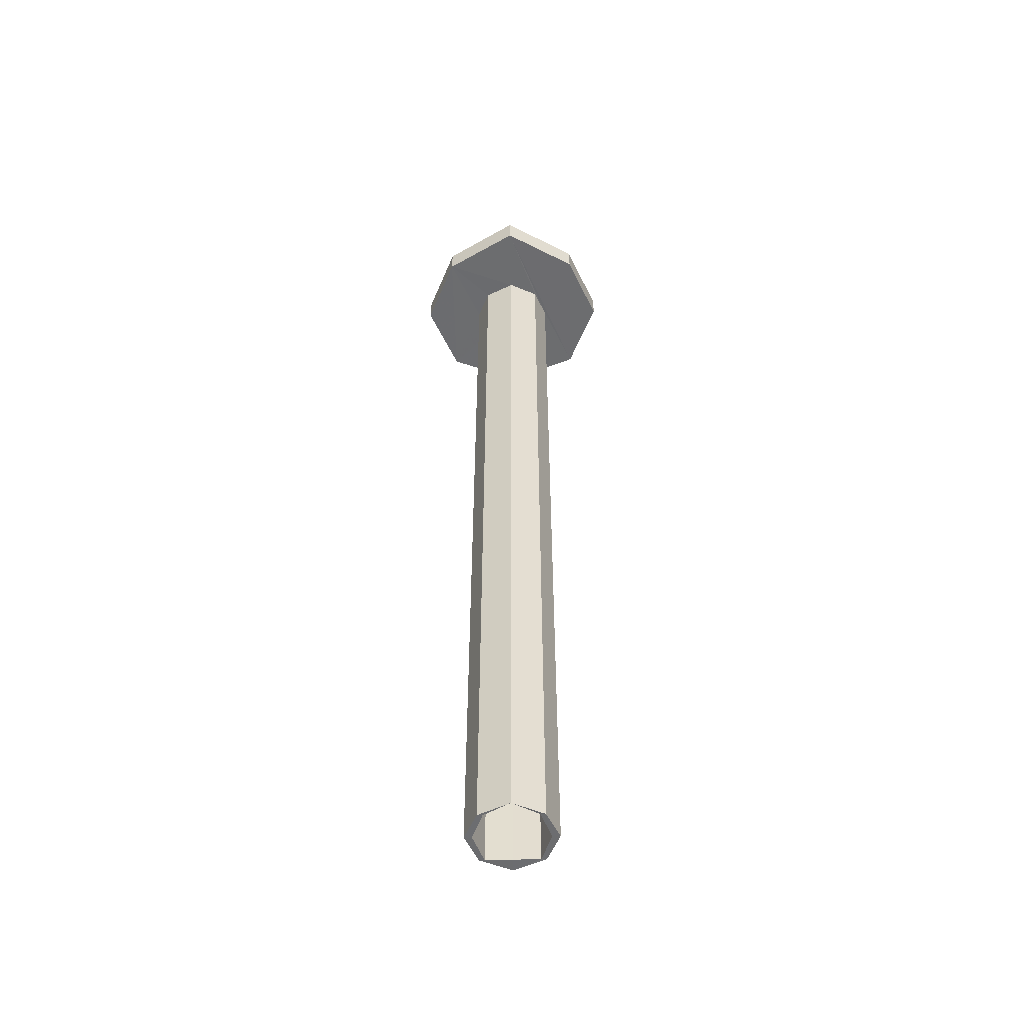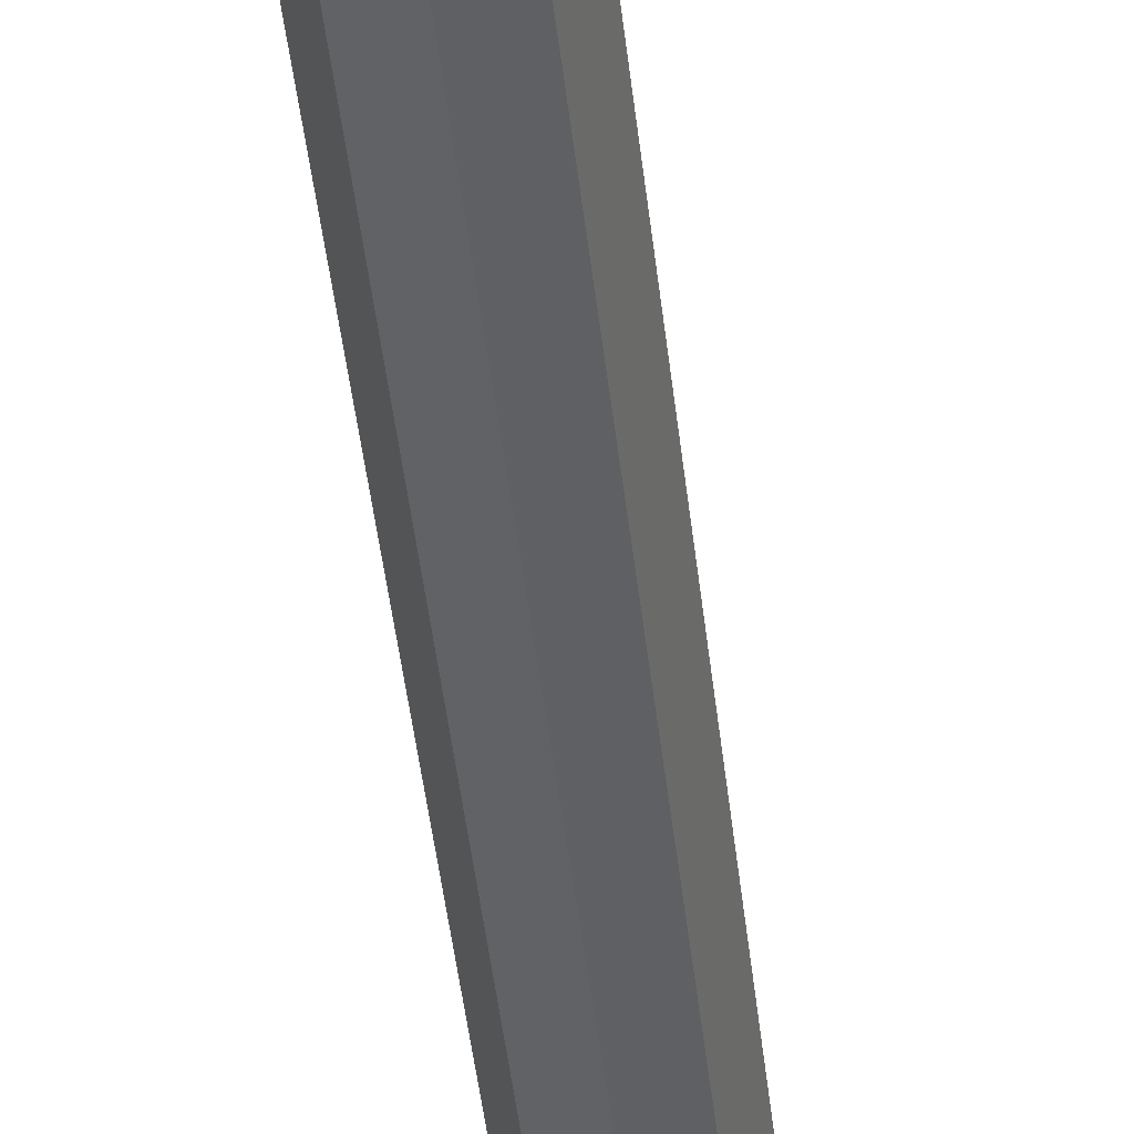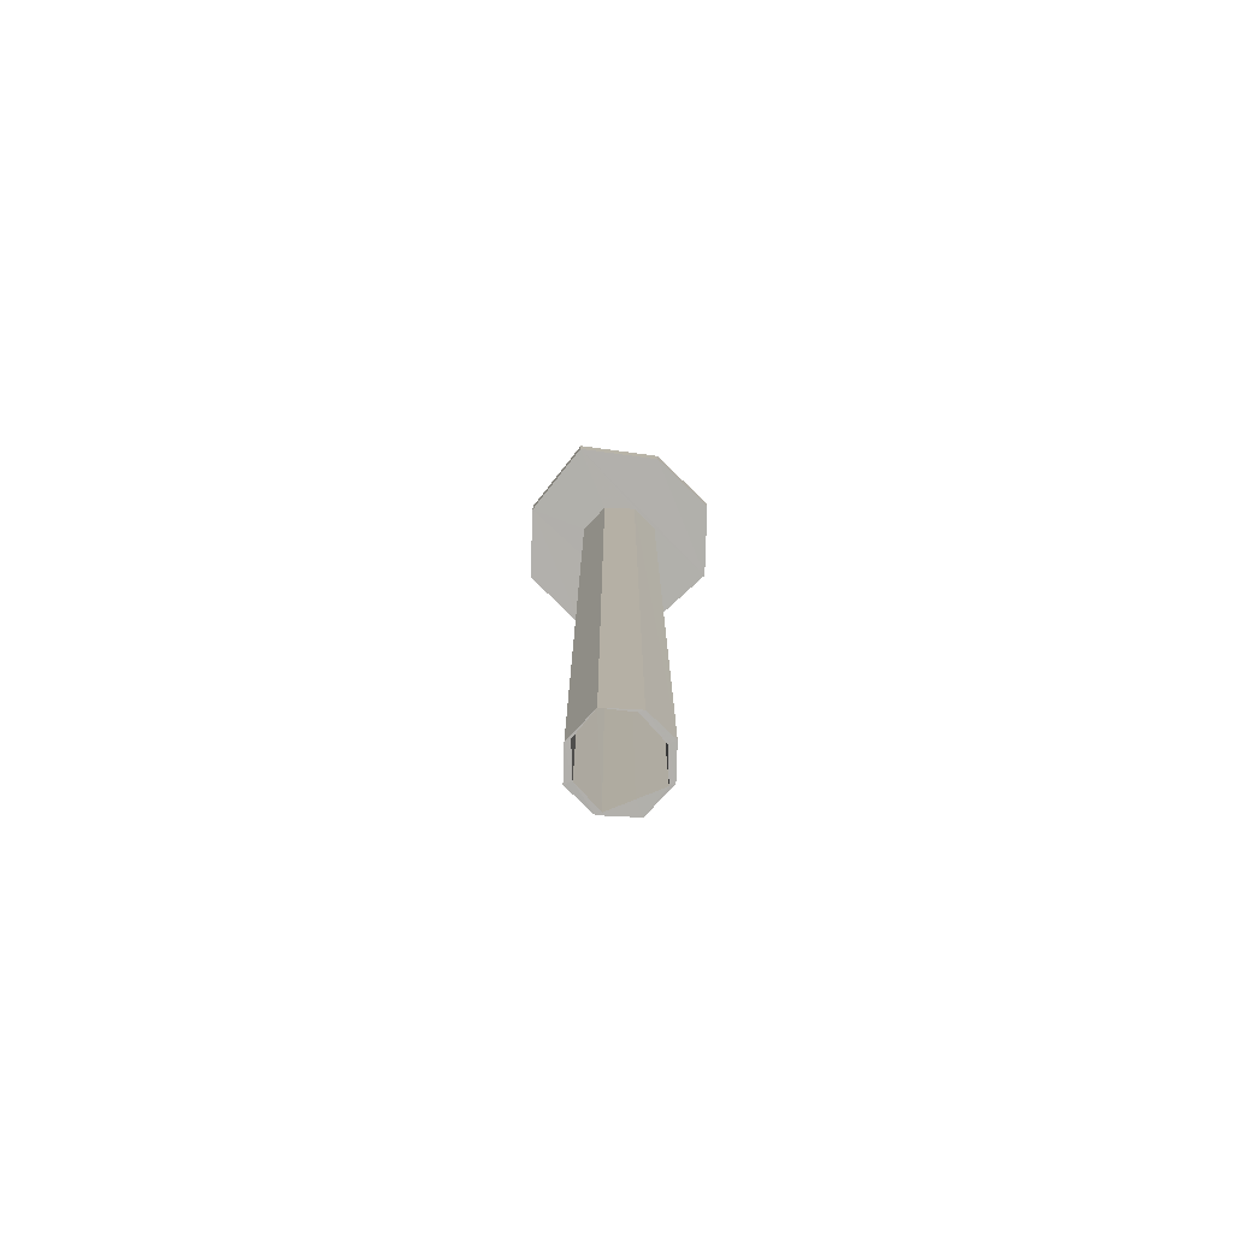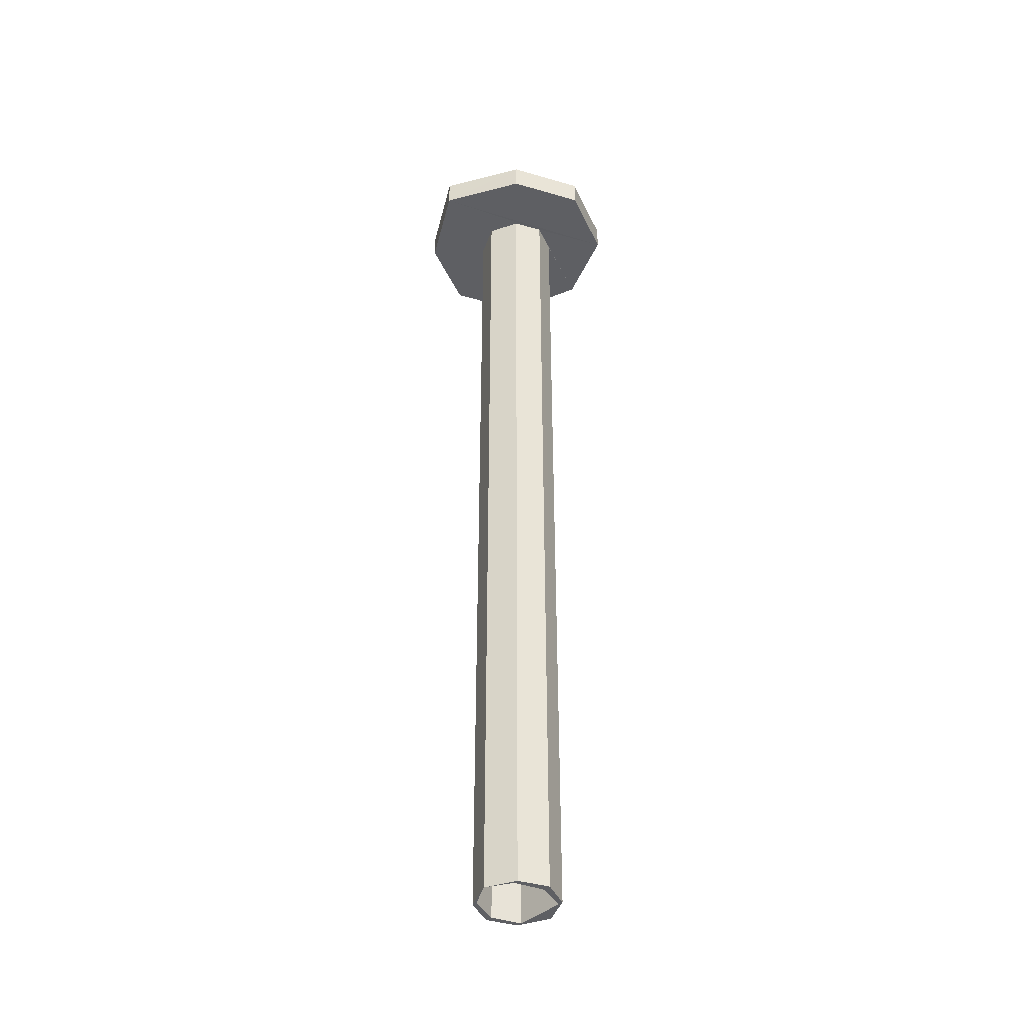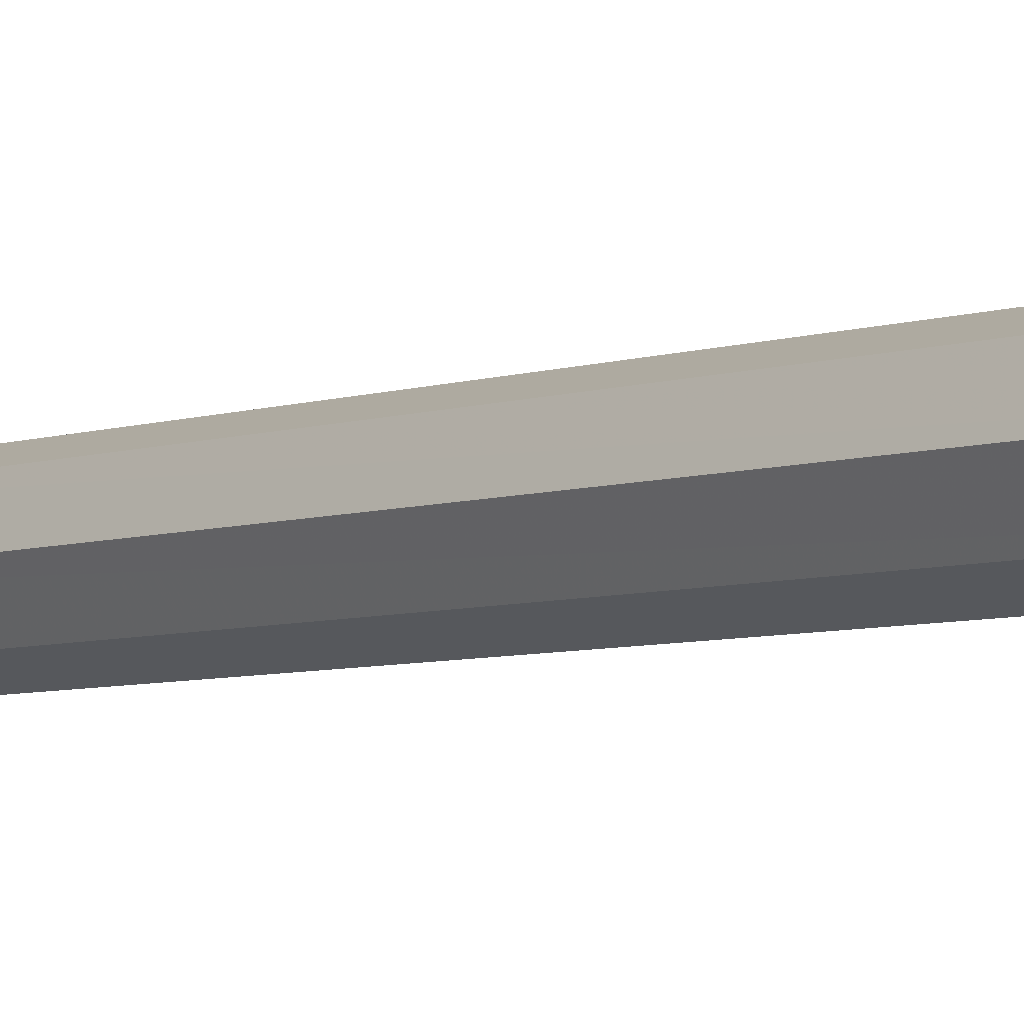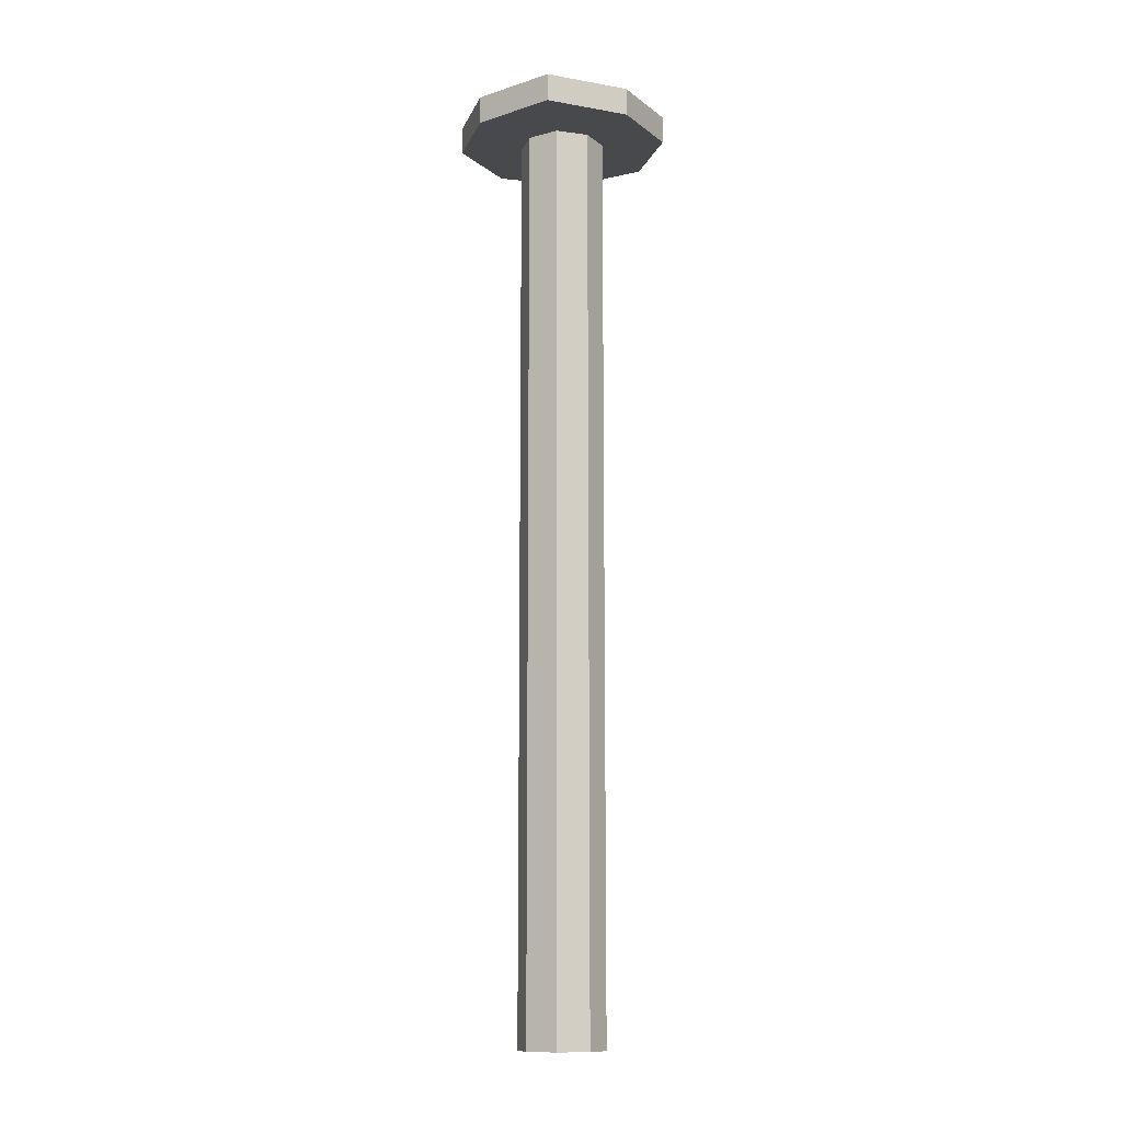
<metadata>
{"format":"obj","ext":"obj","renderer":"f3d","projection":"perspective","resolution":1024,"background":"white","views":[{"elev":-53.8,"azim":91.4,"up":"+Y"},{"elev":-43.3,"azim":6.1,"up":"+Z"},{"elev":-78.5,"azim":112.0,"up":"+Y"},{"elev":-41.3,"azim":136.9,"up":"+Y"},{"elev":-4.7,"azim":142.3,"up":"+Z"},{"elev":-12.3,"azim":97.3,"up":"+Y"}]}
</metadata>
<code>
o 12617
v 2242 1879 8.077
v 2242 1879 8.077
v 2242 1879 8.055
v 2242 1879 8.055
v 2242 1879 8.077
v 2242 1879 8.077
v 2242 1879 8.055
v 2242 1879 8.077
v 2242 1879 8.13
v 2242 1879 8.077
v 2242 1879 8.13
v 2242 1879 8.077
v 2242 1879 8.055
v 2242 1879 8.077
v 2242 1879 8.077
v 2242 1879 8.055
v 2242 1879 8.077
v 2242 1879 8.055
v 2242 1879 8.13
v 2242 1879 8.1
v 2242 1879 8.13
v 2242 1879 8.13
v 2242 1878 8.109
v 2242 1878 8.1
v 2242 1878 8.112
v 2242 1878 8.13
v 2242 1879 8.109
v 2242 1878 8.109
v 2242 1878 8.105
v 2242 1878 8.13
v 2242 1878 8.109
v 2242 1878 8.109
v 2242 1878 8.1
v 2242 1879 8.13
v 2242 1878 8.13
v 2242 1879 8.148
v 2242 1878 8.148
v 2242 1879 8.151
v 2242 1878 8.151
v 2242 1879 8.13
v 2242 1879 8.183
v 2242 1879 8.183
v 2242 1879 8.205
v 2242 1878 8.16
v 2242 1878 8.151
v 2242 1878 8.155
v 2242 1878 8.151
v 2242 1879 8.16
v 2242 1878 8.148
v 2242 1878 8.151
v 2242 1878 8.16
v 2242 1879 8.148
v 2242 1879 8.155
v 2242 1879 8.183
v 2242 1879 8.183
v 2242 1879 8.151
v 2242 1879 8.16
v 2242 1879 8.13
v 2242 1879 8.183
v 2242 1879 8.1
v 2242 1879 8.1
v 2242 1879 8.109
v 2242 1878 8.1
v 2242 1879 8.13
v 2242 1878 8.109
v 2242 1879 8.109
v 2242 1878 8.105
v 2242 1878 8.112
v 2242 1879 8.151
v 2242 1879 8.16
v 2242 1878 8.151
v 2242 1879 8.151
v 2242 1878 8.16
v 2242 1879 8.13
v 2242 1879 8.151
v 2242 1879 8.205
v 2242 1879 8.183
v 2242 1879 8.183
v 2242 1879 8.205
v 2242 1879 8.183
v 2242 1879 8.205
v 2242 1878 8.148
v 2242 1878 8.155
v 2242 1878 8.13
v 2242 1878 8.151
v 2242 1878 8.148
v 2242 1879 8.155
v 2242 1878 8.13
v 2242 1879 8.109
v 2242 1879 8.13
v 2242 1878 8.112
v 2242 1878 8.13
v 2242 1878 8.112
v 2242 1878 8.105
v 2242 1878 8.109
v 2242 1879 8.105
v 2242 1879 8.112
v 2242 1878 8.112
v 2242 1878 8.112
v 2242 1879 8.105
v 2242 1879 8.105
v 2242 1879 8.112
v 2242 1879 8.112
v 2242 1879 8.109
v 2242 1879 8.109
v 2242 1879 8.13
v 2242 1879 8.13
v 2242 1879 8.13
v 2242 1879 8.13
v 2242 1879 8.151
v 2242 1879 8.13
v 2242 1879 8.112
v 2242 1879 8.105
v 2242 1879 8.112
v 2242 1879 8.13
v 2242 1879 8.148
v 2242 1879 8.155
v 2242 1879 8.13
v 2242 1879 8.13
v 2242 1879 8.148
v 2242 1879 8.183
v 2242 1879 8.16
v 2242 1879 8.183
v 2242 1879 8.183
v 2242 1879 8.151
v 2242 1879 8.205
v 2242 1879 8.183
v 2242 1879 8.205
v 2242 1879 8.13
v 2242 1879 8.13
v 2242 1879 8.148
v 2242 1879 8.148
v 2242 1879 8.148
v 2242 1879 8.13
v 2242 1879 8.112
v 2242 1879 8.13
v 2242 1878 8.13
v 2242 1878 8.13
v 2242 1878 8.148
v 2242 1878 8.13
v 2242 1878 8.151
v 2242 1878 8.155
v 2242 1879 8.13
v 2242 1879 8.109
v 2242 1879 8.1
f 1 2 3
f 4 5 1
f 6 7 4
f 5 8 9
f 10 9 8
f 5 11 12
f 10 12 11
f 13 10 14
f 15 16 13
f 14 17 18
f 5 19 20
f 20 21 17
f 22 17 21
f 23 20 24
f 23 25 26
f 24 27 28
f 28 29 24
f 27 30 31
f 29 32 33
f 34 32 35
f 36 30 37
f 38 35 39
f 40 38 41
f 41 42 43
f 44 38 45
f 45 46 44
f 47 48 44
f 26 49 45
f 46 50 51
f 52 46 53
f 54 48 55
f 54 56 57
f 55 58 59
f 19 2 58
f 60 58 2
f 61 19 62
f 62 63 61
f 62 19 64
f 61 65 66
f 65 67 68
f 64 55 69
f 69 55 70
f 70 71 69
f 72 73 70
f 71 74 75
f 76 55 77
f 78 79 76
f 77 80 81
f 82 71 83
f 83 36 82
f 84 85 82
f 86 87 83
f 88 36 64
f 88 89 90
f 64 91 92
f 64 50 92
f 93 31 92
f 94 95 93
f 93 96 94
f 94 97 98
f 96 99 100
f 101 99 102
f 103 29 101
f 101 104 103
f 104 100 60
f 100 105 60
f 60 22 104
f 10 22 60
f 104 22 106
f 103 106 107
f 97 104 106
f 108 60 105
f 108 105 109
f 108 109 110
f 108 42 9
f 111 9 42
f 112 111 109
f 99 111 112
f 105 113 114
f 112 115 114
f 105 114 115
f 111 116 115
f 110 116 117
f 118 110 77
f 119 120 110
f 121 110 122
f 110 87 122
f 121 122 123
f 123 21 124
f 87 125 122
f 125 123 122
f 126 123 41
f 127 128 126
f 106 123 125
f 129 106 125
f 106 11 80
f 130 80 11
f 131 125 53
f 53 132 131
f 132 129 133
f 132 87 49
f 132 134 129
f 49 134 132
f 134 135 136
f 137 97 134
f 97 138 68
f 134 139 138
f 140 68 138
f 140 138 139
f 141 139 142
f 140 56 143
f 130 143 56
f 130 144 143
f 65 143 144
f 130 145 144

</code>
